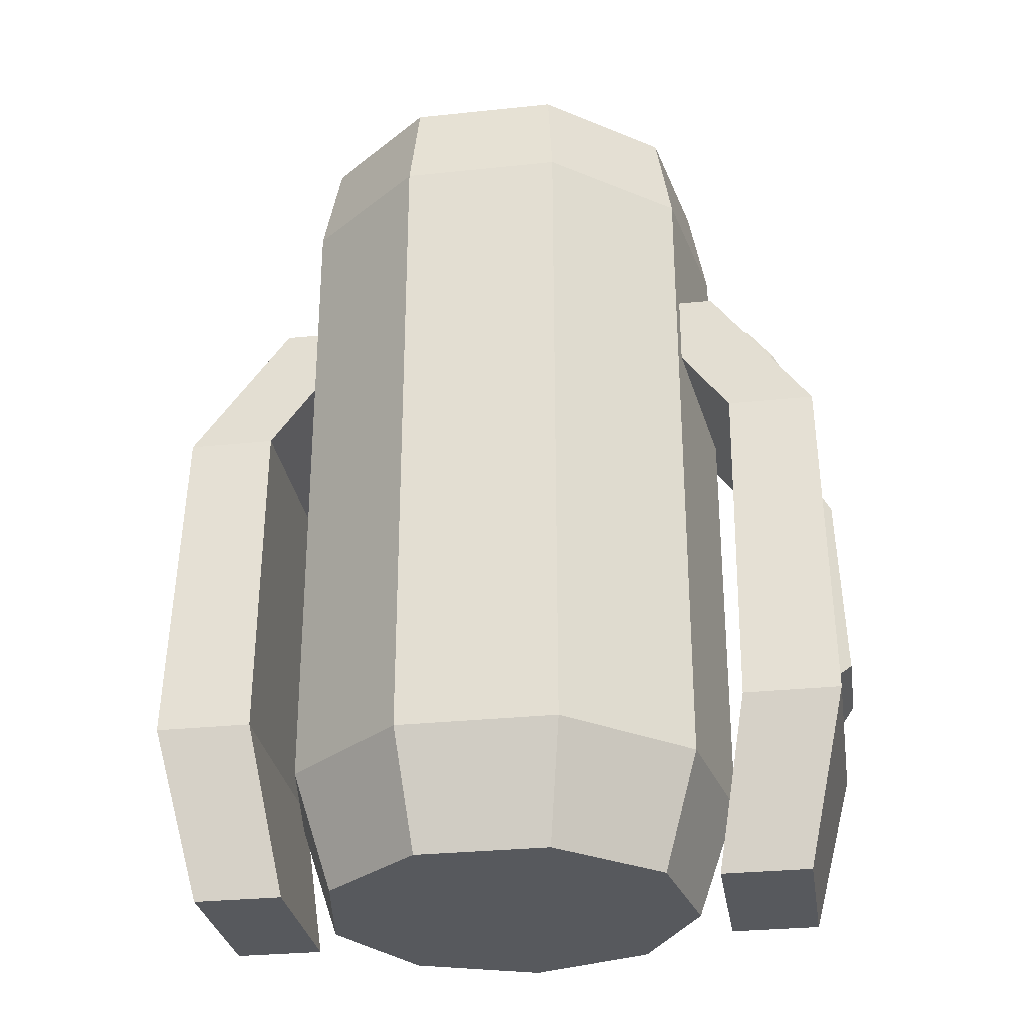
<metadata>
{"format":"obj","ext":"obj","renderer":"f3d","projection":"perspective","resolution":1024,"background":"white","views":[{"elev":-29.6,"azim":8.8,"up":"+Y"}]}
</metadata>
<code>
g scifi-oxygen-generator
v 0.06239 2.071 -0.03996
v 0.06239 2.071 0.03208
v 5.215e-09 2.126 -0.003941
v 6.298e-09 2.071 0.0681
v -0.06239 2.071 0.03208
v 5.215e-09 2.126 -0.003941
v -0.06239 2.071 -0.03996
v -0 2.071 -0.07598
v 5.215e-09 2.126 -0.003941
v -0 2.071 -0.07598
v 0.06239 2.071 -0.03996
v 5.215e-09 2.126 -0.003941
v 0.06239 2.071 0.03208
v 6.298e-09 2.071 0.0681
v 5.215e-09 2.126 -0.003941
v -0.06239 2.071 0.03208
v -0.06239 2.071 -0.03996
v 5.215e-09 2.126 -0.003941
v -0.5382 1.482 -0.2382
v -0.6537 1.33 -0.1837
v -0.7691 1.177 -0.2382
v -0.5697 1.441 0.1763
v -0.5697 1.441 -0.1837
v -0.5382 1.482 0.2307
v -0.6537 1.33 0.1763
v -0.7691 1.177 0.2307
v -0.7377 1.219 0.09102
v -0.7377 1.219 -0.09849
v -0.7691 1.177 -0.2382
v -0.6537 1.33 -0.1837
v -0.7377 1.219 -0.09849
v -0.7691 1.177 -0.2382
v -0.5697 1.441 -0.1837
v -0.5382 1.482 -0.2382
v -0.6537 1.33 0.1763
v -0.5697 1.441 0.1763
v -0.5382 1.482 0.2307
v 0.5697 1.441 -0.1837
v 0.5382 1.482 -0.2382
v 0.6536 1.33 -0.1837
v -0.517 1.756 -0.09117
v -0.3375 1.756 -0.4022
v -0.3098 1.976 -0.3705
v -0.4747 1.976 -0.085
v -0 1.756 -0.525
v 0.3375 1.756 -0.4022
v 0.3098 1.976 -0.3705
v -0 1.976 -0.4833
v 0.4547 1.756 0.2625
v 0.1796 1.756 0.4933
v 0.1649 1.976 0.4516
v 0.4174 1.976 0.2397
v -0.4547 1.756 0.2625
v -0.517 1.756 -0.09117
v -0.4747 1.976 -0.085
v -0.4174 1.976 0.2397
v 0.517 1.756 -0.09117
v 0.4547 1.756 0.2625
v 0.4174 1.976 0.2397
v 0.4747 1.976 -0.085
v -0.1796 1.756 0.4933
v -0.4547 1.756 0.2625
v -0.4174 1.976 0.2397
v -0.1649 1.976 0.4516
v -0.3375 1.756 -0.4022
v -0 1.756 -0.525
v -0 1.976 -0.4833
v -0.3098 1.976 -0.3705
v 0.3375 1.756 -0.4022
v 0.517 1.756 -0.09117
v 0.4747 1.976 -0.085
v 0.3098 1.976 -0.3705
v 0.3375 0.2641 -0.4022
v 0.517 0.2641 -0.09117
v 0.517 1.756 -0.09117
v 0.3375 1.756 -0.4022
v -0.3375 0.2641 -0.4022
v -0 0.2641 -0.525
v -0 1.756 -0.525
v -0.3375 1.756 -0.4022
v -0.1796 0.2641 0.4933
v -0.4547 0.2641 0.2625
v -0.4547 1.756 0.2625
v -0.1796 1.756 0.4933
v 0.517 0.2641 -0.09117
v 0.4547 0.2641 0.2625
v 0.4547 1.756 0.2625
v 0.517 1.756 -0.09117
v -0.4547 0.2641 0.2625
v -0.517 0.2641 -0.09117
v -0.517 1.756 -0.09117
v -0.4547 1.756 0.2625
v 0.4547 0.2641 0.2625
v 0.1796 0.2641 0.4933
v 0.1796 1.756 0.4933
v 0.4547 1.756 0.2625
v -0 0.2641 -0.525
v 0.3375 0.2641 -0.4022
v 0.3375 1.756 -0.4022
v -0 1.756 -0.525
v -0.517 0.2641 -0.09117
v -0.3375 0.2641 -0.4022
v -0.3375 1.756 -0.4022
v -0.517 1.756 -0.09117
v -0.03919 2.042 -0.0488
v -1.532e-08 2.042 -0.06307
v 0.03919 2.042 -0.0488
v -0.06004 2.042 -0.01268
v 0.06004 2.042 -0.01268
v -0.0528 2.042 0.02839
v 0.0528 2.042 0.02839
v 0.02085 2.042 0.05519
v -0.02085 2.042 0.05519
v -7.9e-09 2.1 -0.2527
v -0.1608 2.1 -0.1942
v -0.3098 1.976 -0.3705
v -0 1.976 -0.4833
v -0.1608 2.1 -0.1942
v -0.2464 2.1 -0.04594
v -0.4747 1.976 -0.085
v -0.3098 1.976 -0.3705
v -0.2464 2.1 -0.04594
v -0.2167 2.1 0.1226
v -0.4174 1.976 0.2397
v -0.4747 1.976 -0.085
v -0.2167 2.1 0.1226
v -0.08559 2.1 0.2327
v -0.1649 1.976 0.4516
v -0.4174 1.976 0.2397
v -0.08559 2.1 0.2327
v 0.08559 2.1 0.2327
v 0.1649 1.976 0.4516
v -0.1649 1.976 0.4516
v 0.08559 2.1 0.2327
v 0.2167 2.1 0.1226
v 0.4174 1.976 0.2397
v 0.1649 1.976 0.4516
v 0.2167 2.1 0.1226
v 0.2464 2.1 -0.04594
v 0.4747 1.976 -0.085
v 0.4174 1.976 0.2397
v 0.2464 2.1 -0.04594
v 0.1608 2.1 -0.1942
v 0.3098 1.976 -0.3705
v 0.4747 1.976 -0.085
v 0.1608 2.1 -0.1942
v -7.9e-09 2.1 -0.2527
v -0 1.976 -0.4833
v 0.3098 1.976 -0.3705
v -0.06239 2.071 -0.03996
v -0.06239 2.039 -0.03996
v -0.1918 2.053 -0.1147
v -0.1918 2.086 -0.1147
v -0.06239 2.071 0.03208
v 6.298e-09 2.071 0.0681
v 1.936e-08 2.086 0.2175
v -0.1918 2.086 0.1068
v 0.1918 2.086 -0.1147
v 0.1918 2.053 -0.1147
v 0.1918 2.053 0.1068
v 0.1918 2.086 0.1068
v -0.06239 2.071 -0.03996
v -0.06239 2.071 0.03208
v -0.06239 2.039 0.03208
v -0.06239 2.039 -0.03996
v -0 2.086 -0.2254
v -1.227e-10 2.053 -0.2254
v -1.227e-10 2.039 -0.07598
v -0 2.071 -0.07598
v 0.06239 2.071 0.03208
v 0.06239 2.071 -0.03996
v 0.1918 2.086 -0.1147
v 0.1918 2.086 0.1068
v 0.06239 2.071 -0.03996
v 0.06239 2.039 -0.03996
v 0.1918 2.053 -0.1147
v 0.1918 2.086 -0.1147
v 6.298e-09 2.071 0.0681
v 0.06239 2.071 0.03208
v 0.06239 2.039 0.03208
v 6.175e-09 2.039 0.0681
v 0.1918 2.086 0.1068
v 0.1918 2.053 0.1068
v 0.06239 2.039 0.03208
v 0.06239 2.071 0.03208
v -0 2.071 -0.07598
v -0.06239 2.071 -0.03996
v -0.1918 2.086 -0.1147
v -0 2.086 -0.2254
v 6.298e-09 2.071 0.0681
v 6.175e-09 2.039 0.0681
v 1.924e-08 2.053 0.2175
v 1.936e-08 2.086 0.2175
v 0.06239 2.071 -0.03996
v -0 2.071 -0.07598
v -1.227e-10 2.039 -0.07598
v 0.06239 2.039 -0.03996
v -0.1918 2.086 -0.1147
v -0.1918 2.053 -0.1147
v -1.227e-10 2.053 -0.2254
v -0 2.086 -0.2254
v -0.1918 2.086 0.1068
v -0.1918 2.053 0.1068
v -0.06239 2.039 0.03208
v -0.06239 2.071 0.03208
v 1.936e-08 2.086 0.2175
v 1.924e-08 2.053 0.2175
v -0.1918 2.053 0.1068
v -0.1918 2.086 0.1068
v -0.3382 1.482 -0.2382
v -0.3382 1.482 0.2307
v -0.5382 1.482 0.2307
v -0.5382 1.482 -0.2382
v -0.5691 1.177 -0.2382
v -0.5691 1.177 0.2307
v -0.3382 1.482 0.2307
v -0.3382 1.482 -0.2382
v -0.5691 1.177 0.2307
v -0.7691 1.177 0.2307
v -0.5382 1.482 0.2307
v -0.3382 1.482 0.2307
v -0.7691 1.177 -0.2382
v -0.5691 1.177 -0.2382
v -0.3382 1.482 -0.2382
v -0.5382 1.482 -0.2382
v -0.7493 1.271 -0.07795
v -0.7493 1.271 0.07048
v -0.7377 1.219 0.09102
v -0.7377 1.219 -0.09849
v -0.6239 1.437 0.1392
v -0.6239 1.437 -0.1467
v -0.5697 1.441 -0.1837
v -0.5697 1.441 0.1763
v -0.6806 1.361 -0.1506
v -0.7493 1.271 -0.07795
v -0.7377 1.219 -0.09849
v -0.6537 1.33 -0.1837
v -0.7493 1.271 0.07048
v -0.6806 1.361 0.1431
v -0.6537 1.33 0.1763
v -0.7377 1.219 0.09102
v -0.6239 1.437 -0.1467
v -0.6806 1.361 -0.1506
v -0.6537 1.33 -0.1837
v -0.5697 1.441 -0.1837
v -0.6806 1.361 0.1431
v -0.6239 1.437 0.1392
v -0.5697 1.441 0.1763
v -0.6537 1.33 0.1763
v -0.8104 0.5125 0.1131
v -0.8104 0.5125 -0.1206
v -0.7942 0.9289 -0.1206
v -0.7942 0.9289 0.1131
v -0.7829 0.3878 -0.2843
v -0.564 0.3878 -0.2843
v -0.5691 1.177 -0.2382
v -0.7691 1.177 -0.2382
v -0.564 0.3878 -0.2843
v -0.564 0.3878 0.2769
v -0.5691 1.177 0.2307
v -0.5691 1.177 -0.2382
v -0.564 0.3878 0.2769
v -0.7829 0.3878 0.2769
v -0.7691 1.177 0.2307
v -0.5691 1.177 0.2307
v -0.7691 0.959 -0.1452
v -0.7829 0.3878 -0.2843
v -0.7691 1.177 -0.2382
v -0.7829 0.4824 -0.1452
v -0.7829 0.3878 0.2769
v -0.7829 0.4824 0.1378
v -0.7691 1.177 0.2307
v -0.7691 0.959 0.1378
v -0.7691 1.177 -0.2382
v -0.7691 0.959 -0.1452
v -0.8104 0.5125 0.1131
v -0.7942 0.9289 0.1131
v -0.7691 0.959 0.1378
v -0.7829 0.4824 0.1378
v -0.7942 0.9289 -0.1206
v -0.8104 0.5125 -0.1206
v -0.7829 0.4824 -0.1452
v -0.7691 0.959 -0.1452
v -0.8104 0.5125 -0.1206
v -0.8104 0.5125 0.1131
v -0.7829 0.4824 0.1378
v -0.7829 0.4824 -0.1452
v -0.7942 0.9289 0.1131
v -0.7942 0.9289 -0.1206
v -0.7691 0.959 -0.1452
v -0.7691 0.959 0.1378
v 0.3382 1.482 -0.2382
v 0.5382 1.482 -0.2382
v 0.5382 1.482 0.2307
v 0.3382 1.482 0.2307
v 0.7376 1.219 0.09102
v 0.7691 1.177 0.2307
v 0.6536 1.33 0.1763
v 0.5382 1.482 0.2307
v 0.5697 1.441 0.1763
v 0.5697 1.441 0.1763
v 0.5382 1.482 -0.2382
v 0.5697 1.441 -0.1837
v 0.7691 1.177 -0.2382
v 0.6536 1.33 -0.1837
v 0.7376 1.219 -0.09849
v 0.7376 1.219 -0.09849
v 0.7691 1.177 0.2307
v 0.7376 1.219 0.09102
v 0.5691 1.177 -0.2382
v 0.3382 1.482 -0.2382
v 0.3382 1.482 0.2307
v 0.5691 1.177 0.2307
v 0.5691 1.177 0.2307
v 0.3382 1.482 0.2307
v 0.5382 1.482 0.2307
v 0.7691 1.177 0.2307
v 0.7691 1.177 -0.2382
v 0.5382 1.482 -0.2382
v 0.3382 1.482 -0.2382
v 0.5691 1.177 -0.2382
v 0.7492 1.271 -0.07795
v 0.7376 1.219 -0.09849
v 0.7376 1.219 0.09102
v 0.7492 1.271 0.07048
v 0.6238 1.437 0.1392
v 0.5697 1.441 0.1763
v 0.5697 1.441 -0.1837
v 0.6238 1.437 -0.1467
v 0.6806 1.361 -0.1506
v 0.6536 1.33 -0.1837
v 0.7376 1.219 -0.09849
v 0.7492 1.271 -0.07795
v 0.7492 1.271 0.07048
v 0.7376 1.219 0.09102
v 0.6536 1.33 0.1763
v 0.6806 1.361 0.1431
v 0.6238 1.437 -0.1467
v 0.5697 1.441 -0.1837
v 0.6536 1.33 -0.1837
v 0.6806 1.361 -0.1506
v 0.6806 1.361 0.1431
v 0.6536 1.33 0.1763
v 0.5697 1.441 0.1763
v 0.6238 1.437 0.1392
v 0.8103 0.5125 0.1131
v 0.7942 0.9289 0.1131
v 0.7942 0.9289 -0.1206
v 0.8103 0.5125 -0.1206
v 0.7829 0.3878 -0.2843
v 0.7691 1.177 -0.2382
v 0.5691 1.177 -0.2382
v 0.5639 0.3878 -0.2843
v 0.5639 0.3878 -0.2843
v 0.5691 1.177 -0.2382
v 0.5691 1.177 0.2307
v 0.5639 0.3878 0.2769
v 0.5639 0.3878 0.2769
v 0.5691 1.177 0.2307
v 0.7691 1.177 0.2307
v 0.7829 0.3878 0.2769
v 0.7691 0.959 -0.1452
v 0.7691 1.177 -0.2382
v 0.7829 0.3878 -0.2843
v 0.7829 0.4824 -0.1452
v 0.7829 0.3878 0.2769
v 0.7829 0.4824 0.1378
v 0.7691 1.177 0.2307
v 0.7691 0.959 0.1378
v 0.7691 1.177 -0.2382
v 0.8103 0.5125 0.1131
v 0.7829 0.4824 0.1378
v 0.7691 0.959 0.1378
v 0.7942 0.9289 0.1131
v 0.7942 0.9289 -0.1206
v 0.7691 0.959 -0.1452
v 0.7829 0.4824 -0.1452
v 0.8103 0.5125 -0.1206
v 0.8103 0.5125 -0.1206
v 0.7829 0.4824 -0.1452
v 0.7829 0.4824 0.1378
v 0.8103 0.5125 0.1131
v 0.7942 0.9289 0.1131
v 0.7691 0.959 0.1378
v 0.7691 0.959 -0.1452
v 0.7942 0.9289 -0.1206
v 6.298e-08 1.13 0.4933
v 0.1117 1.153 0.4933
v 6.729e-08 1.088 0.4933
v 0.07555 1.174 0.4933
v -0.07555 1.174 0.4933
v 0.1117 1.282 0.4933
v -0.1117 1.153 0.4933
v 0.07555 1.261 0.4933
v -0.07555 1.261 0.4933
v 8.651e-08 1.346 0.4933
v -0.1117 1.282 0.4933
v 7.789e-08 1.304 0.4933
v 0.1796 1.756 0.4933
v -0.1796 1.756 0.4933
v -0.1649 1.976 0.4516
v 0.1649 1.976 0.4516
v 0.1796 0.2641 0.4933
v 0.1796 1.756 0.4933
v -0.1796 0.2641 0.4933
v -0.1796 1.756 0.4933
v -1.532e-08 2.042 -0.06307
v -0.03919 2.042 -0.0488
v -0.1608 2.1 -0.1942
v -7.9e-09 2.1 -0.2527
v -0.03919 2.042 -0.0488
v -0.06004 2.042 -0.01268
v -0.2464 2.1 -0.04594
v -0.1608 2.1 -0.1942
v -0.06004 2.042 -0.01268
v -0.0528 2.042 0.02839
v -0.2167 2.1 0.1226
v -0.2464 2.1 -0.04594
v -0.0528 2.042 0.02839
v -0.02085 2.042 0.05519
v -0.08559 2.1 0.2327
v -0.2167 2.1 0.1226
v -0.02085 2.042 0.05519
v 0.02085 2.042 0.05519
v 0.08559 2.1 0.2327
v -0.08559 2.1 0.2327
v 0.02085 2.042 0.05519
v 0.0528 2.042 0.02839
v 0.2167 2.1 0.1226
v 0.08559 2.1 0.2327
v 0.0528 2.042 0.02839
v 0.06004 2.042 -0.01268
v 0.2464 2.1 -0.04594
v 0.2167 2.1 0.1226
v 0.06004 2.042 -0.01268
v 0.03919 2.042 -0.0488
v 0.1608 2.1 -0.1942
v 0.2464 2.1 -0.04594
v 0.03919 2.042 -0.0488
v -1.532e-08 2.042 -0.06307
v -7.9e-09 2.1 -0.2527
v 0.1608 2.1 -0.1942
v -0.4266 0 -0.07799
v -0.2785 0 -0.3346
v -0.3375 0.2641 -0.4022
v -0.517 0.2641 -0.09117
v -0 0 -0.436
v 0.2785 0 -0.3346
v 0.3375 0.2641 -0.4022
v -0 0.2641 -0.525
v 0.3752 0 0.2138
v 0.1482 0 0.4043
v 0.1796 0.2641 0.4933
v 0.4547 0.2641 0.2625
v -0.3752 0 0.2138
v -0.4266 0 -0.07799
v -0.517 0.2641 -0.09117
v -0.4547 0.2641 0.2625
v 0.4266 0 -0.07799
v 0.3752 0 0.2138
v 0.4547 0.2641 0.2625
v 0.517 0.2641 -0.09117
v -0.1482 0 0.4043
v -0.3752 0 0.2138
v -0.4547 0.2641 0.2625
v -0.1796 0.2641 0.4933
v -0.2785 0 -0.3346
v -0 0 -0.436
v -0 0.2641 -0.525
v -0.3375 0.2641 -0.4022
v 0.2785 0 -0.3346
v 0.4266 0 -0.07799
v 0.517 0.2641 -0.09117
v 0.3375 0.2641 -0.4022
v 0.1482 0 0.4043
v -0.1482 0 0.4043
v -0.1796 0.2641 0.4933
v 0.1796 0.2641 0.4933
v 0.2785 0 -0.3346
v -0 0 -0.436
v -0.2785 0 -0.3346
v -0.4266 0 -0.07799
v 0.4266 0 -0.07799
v -0.3752 0 0.2138
v 0.3752 0 0.2138
v 0.1482 0 0.4043
v -0.1482 0 0.4043
v -0.4908 6.258e-08 -0.1972
v -0.6908 6.258e-08 -0.1972
v -0.6908 6.258e-08 0.1897
v -0.4908 6.258e-08 0.1897
v -0.6497 1.337 0.08669
v -0.6155 1.382 -0.09415
v -0.6155 1.382 0.08669
v -0.6497 1.337 -0.09415
v -0.6932 1.279 0.0425
v -0.6932 1.279 -0.04997
v -0.6932 1.279 -0.04997
v -0.6932 1.279 0.0425
v -0.7493 1.271 0.07048
v -0.7493 1.271 -0.07795
v -0.6155 1.382 0.08669
v -0.6155 1.382 -0.09415
v -0.6239 1.437 -0.1467
v -0.6239 1.437 0.1392
v -0.6497 1.337 -0.09415
v -0.6932 1.279 -0.04997
v -0.7493 1.271 -0.07795
v -0.6806 1.361 -0.1506
v -0.6932 1.279 0.0425
v -0.6497 1.337 0.08669
v -0.6806 1.361 0.1431
v -0.7493 1.271 0.07048
v -0.6155 1.382 -0.09415
v -0.6497 1.337 -0.09415
v -0.6806 1.361 -0.1506
v -0.6239 1.437 -0.1467
v -0.6497 1.337 0.08669
v -0.6155 1.382 0.08669
v -0.6239 1.437 0.1392
v -0.6806 1.361 0.1431
v -0.6908 6.258e-08 0.1897
v -0.6908 6.258e-08 -0.1972
v -0.7829 0.3878 -0.2843
v -0.7829 0.3878 0.2769
v -0.6908 6.258e-08 -0.1972
v -0.4908 6.258e-08 -0.1972
v -0.564 0.3878 -0.2843
v -0.7829 0.3878 -0.2843
v -0.4908 6.258e-08 -0.1972
v -0.4908 6.258e-08 0.1897
v -0.564 0.3878 0.2769
v -0.564 0.3878 -0.2843
v -0.4908 6.258e-08 0.1897
v -0.6908 6.258e-08 0.1897
v -0.7829 0.3878 0.2769
v -0.564 0.3878 0.2769
v 0.4907 6.258e-08 -0.1972
v 0.4907 6.258e-08 0.1897
v 0.6907 6.258e-08 0.1897
v 0.6907 6.258e-08 -0.1972
v 0.6496 1.337 0.08669
v 0.6154 1.382 0.08669
v 0.6154 1.382 -0.09415
v 0.6496 1.337 -0.09415
v 0.6931 1.279 0.0425
v 0.6931 1.279 -0.04997
v 0.6931 1.279 -0.04997
v 0.7492 1.271 -0.07795
v 0.7492 1.271 0.07048
v 0.6931 1.279 0.0425
v 0.6154 1.382 0.08669
v 0.6238 1.437 0.1392
v 0.6238 1.437 -0.1467
v 0.6154 1.382 -0.09415
v 0.6496 1.337 -0.09415
v 0.6806 1.361 -0.1506
v 0.7492 1.271 -0.07795
v 0.6931 1.279 -0.04997
v 0.6931 1.279 0.0425
v 0.7492 1.271 0.07048
v 0.6806 1.361 0.1431
v 0.6496 1.337 0.08669
v 0.6154 1.382 -0.09415
v 0.6238 1.437 -0.1467
v 0.6806 1.361 -0.1506
v 0.6496 1.337 -0.09415
v 0.6496 1.337 0.08669
v 0.6806 1.361 0.1431
v 0.6238 1.437 0.1392
v 0.6154 1.382 0.08669
v 0.6907 6.258e-08 0.1897
v 0.7829 0.3878 0.2769
v 0.7829 0.3878 -0.2843
v 0.6907 6.258e-08 -0.1972
v 0.6907 6.258e-08 -0.1972
v 0.7829 0.3878 -0.2843
v 0.5639 0.3878 -0.2843
v 0.4907 6.258e-08 -0.1972
v 0.4907 6.258e-08 -0.1972
v 0.5639 0.3878 -0.2843
v 0.5639 0.3878 0.2769
v 0.4907 6.258e-08 0.1897
v 0.4907 6.258e-08 0.1897
v 0.5639 0.3878 0.2769
v 0.7829 0.3878 0.2769
v 0.6907 6.258e-08 0.1897
g scifi-oxygen-generator_0
f 3 2 1
f 6 5 4
f 9 8 7
f 12 11 10
f 15 14 13
f 18 17 16
f 21 20 19
f 19 23 22
f 24 19 22
f 26 24 25
f 26 25 27
f 26 27 28
f 29 26 28
f 32 31 30
f 34 30 33
f 37 36 35
f 40 39 38
f 43 42 41
f 44 43 41
f 47 46 45
f 48 47 45
f 51 50 49
f 52 51 49
f 55 54 53
f 56 55 53
f 59 58 57
f 60 59 57
f 63 62 61
f 64 63 61
f 67 66 65
f 68 67 65
f 71 70 69
f 72 71 69
f 75 74 73
f 76 75 73
f 79 78 77
f 80 79 77
f 83 82 81
f 84 83 81
f 87 86 85
f 88 87 85
f 91 90 89
f 92 91 89
f 95 94 93
f 96 95 93
f 99 98 97
f 100 99 97
f 103 102 101
f 104 103 101
f 107 106 105
f 105 108 107
f 108 109 107
f 108 110 109
f 110 111 109
f 110 112 111
f 110 113 112
f 116 115 114
f 117 116 114
f 120 119 118
f 121 120 118
f 124 123 122
f 125 124 122
f 128 127 126
f 129 128 126
f 132 131 130
f 133 132 130
f 136 135 134
f 137 136 134
f 140 139 138
f 141 140 138
f 144 143 142
f 145 144 142
f 148 147 146
f 149 148 146
f 152 151 150
f 153 152 150
f 156 155 154
f 157 156 154
f 160 159 158
f 161 160 158
f 164 163 162
f 165 164 162
f 168 167 166
f 169 168 166
f 172 171 170
f 173 172 170
f 176 175 174
f 177 176 174
f 180 179 178
f 181 180 178
f 184 183 182
f 185 184 182
f 188 187 186
f 189 188 186
f 192 191 190
f 193 192 190
f 196 195 194
f 197 196 194
f 200 199 198
f 201 200 198
f 204 203 202
f 205 204 202
f 208 207 206
f 209 208 206
f 212 211 210
f 213 212 210
f 216 215 214
f 217 216 214
f 220 219 218
f 221 220 218
f 224 223 222
f 225 224 222
f 228 227 226
f 229 228 226
f 232 231 230
f 233 232 230
f 236 235 234
f 237 236 234
f 240 239 238
f 241 240 238
f 244 243 242
f 245 244 242
f 248 247 246
f 249 248 246
f 252 251 250
f 253 252 250
f 256 255 254
f 257 256 254
f 260 259 258
f 261 260 258
f 264 263 262
f 265 264 262
f 268 267 266
f 267 269 266
f 267 270 269
f 270 271 269
f 270 272 271
f 272 273 271
f 272 274 273
f 274 275 273
f 278 277 276
f 279 278 276
f 282 281 280
f 283 282 280
f 286 285 284
f 287 286 284
f 290 289 288
f 291 290 288
f 294 293 292
f 295 294 292
f 298 297 296
f 299 297 298
f 300 299 298
f 302 299 301
f 303 302 301
f 305 304 302
f 306 304 305
f 308 304 307
f 309 308 307
f 312 311 310
f 313 312 310
f 316 315 314
f 317 316 314
f 320 319 318
f 321 320 318
f 324 323 322
f 325 324 322
f 328 327 326
f 329 328 326
f 332 331 330
f 333 332 330
f 336 335 334
f 337 336 334
f 340 339 338
f 341 340 338
f 344 343 342
f 345 344 342
f 348 347 346
f 349 348 346
f 352 351 350
f 353 352 350
f 356 355 354
f 357 356 354
f 360 359 358
f 361 360 358
f 364 363 362
f 365 364 362
f 366 364 365
f 367 366 365
f 368 366 367
f 369 368 367
f 362 370 369
f 370 368 369
f 373 372 371
f 374 373 371
f 377 376 375
f 378 377 375
f 381 380 379
f 382 381 379
f 385 384 383
f 386 385 383
f 389 388 387
f 388 390 387
f 389 387 391
f 388 392 390
f 393 389 391
f 392 394 390
f 393 391 395
f 392 396 394
f 397 393 395
f 396 398 394
f 397 395 398
f 396 397 398
g scifi-oxygen-generator_1
f 401 400 399
f 402 401 399
f 395 391 387
f 398 395 387
f 398 387 390
f 394 398 390
f 392 388 403
f 389 403 388
f 404 392 403
f 403 389 405
f 404 396 392
f 405 389 393
f 396 404 406
f 405 393 406
f 396 406 397
f 393 397 406
g scifi-oxygen-generator_2
f 409 408 407
f 410 409 407
f 413 412 411
f 414 413 411
f 417 416 415
f 418 417 415
f 421 420 419
f 422 421 419
f 425 424 423
f 426 425 423
f 429 428 427
f 430 429 427
f 433 432 431
f 434 433 431
f 437 436 435
f 438 437 435
f 441 440 439
f 442 441 439
f 445 444 443
f 446 445 443
f 449 448 447
f 450 449 447
f 453 452 451
f 454 453 451
f 457 456 455
f 458 457 455
f 461 460 459
f 462 461 459
f 465 464 463
f 466 465 463
f 469 468 467
f 470 469 467
f 473 472 471
f 474 473 471
f 477 476 475
f 478 477 475
f 481 480 479
f 479 482 481
f 479 483 482
f 483 484 482
f 483 485 484
f 485 486 484
f 486 487 484
f 490 489 488
f 491 490 488
f 494 493 492
f 493 495 492
f 492 495 496
f 495 497 496
f 500 499 498
f 501 500 498
f 504 503 502
f 505 504 502
f 508 507 506
f 509 508 506
f 512 511 510
f 513 512 510
f 516 515 514
f 517 516 514
f 520 519 518
f 521 520 518
f 524 523 522
f 525 524 522
f 528 527 526
f 529 528 526
f 532 531 530
f 533 532 530
f 536 535 534
f 537 536 534
f 540 539 538
f 541 540 538
f 544 543 542
f 545 544 542
f 545 542 546
f 547 545 546
f 550 549 548
f 551 550 548
f 554 553 552
f 555 554 552
f 558 557 556
f 559 558 556
f 562 561 560
f 563 562 560
f 566 565 564
f 567 566 564
f 570 569 568
f 571 570 568
f 574 573 572
f 575 574 572
f 578 577 576
f 579 578 576
f 582 581 580
f 583 582 580
f 586 585 584
f 587 586 584

</code>
